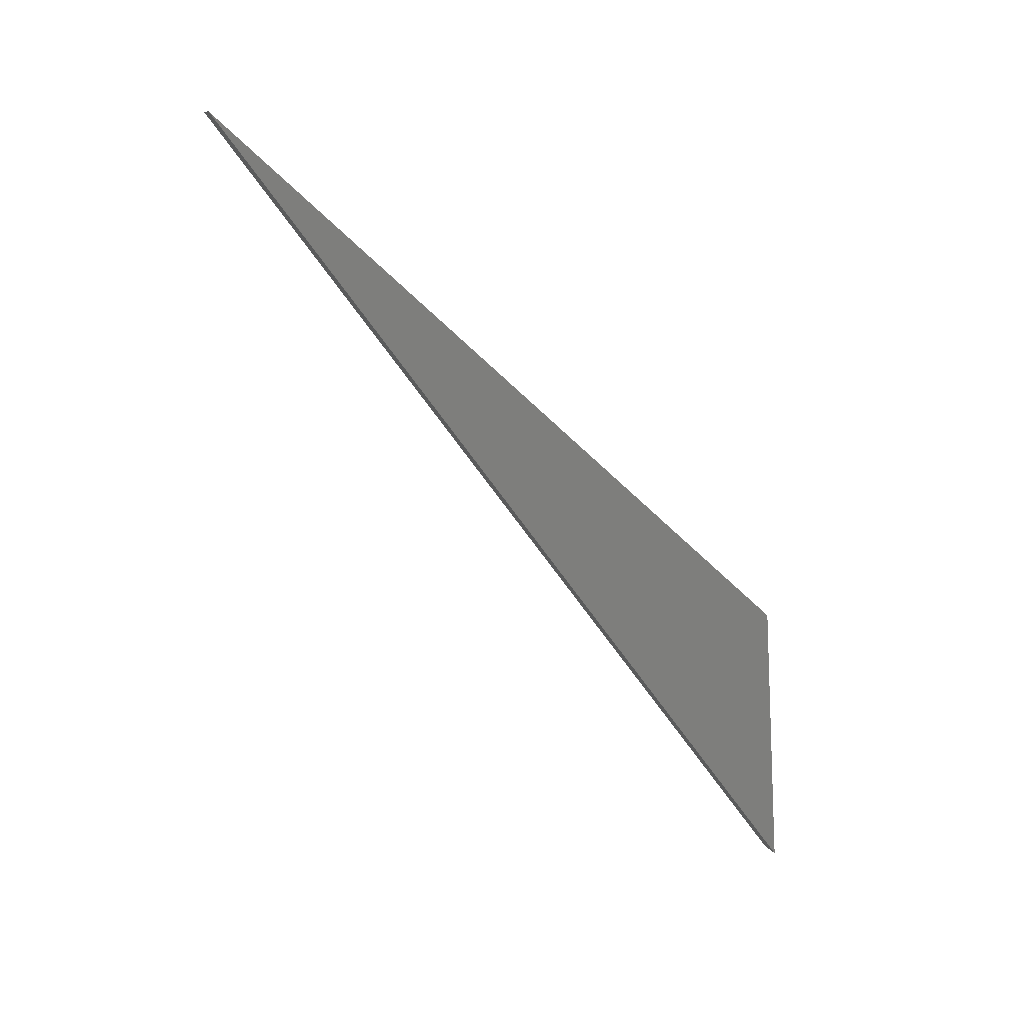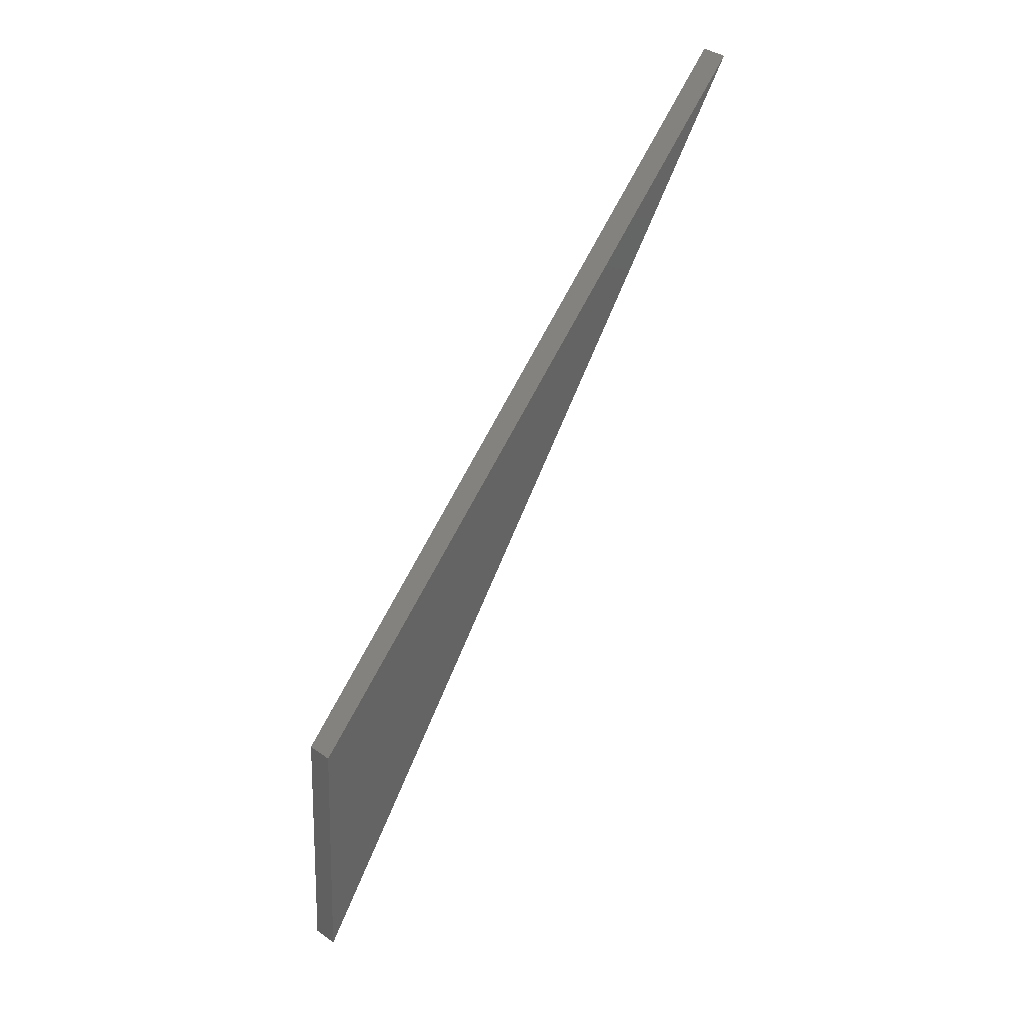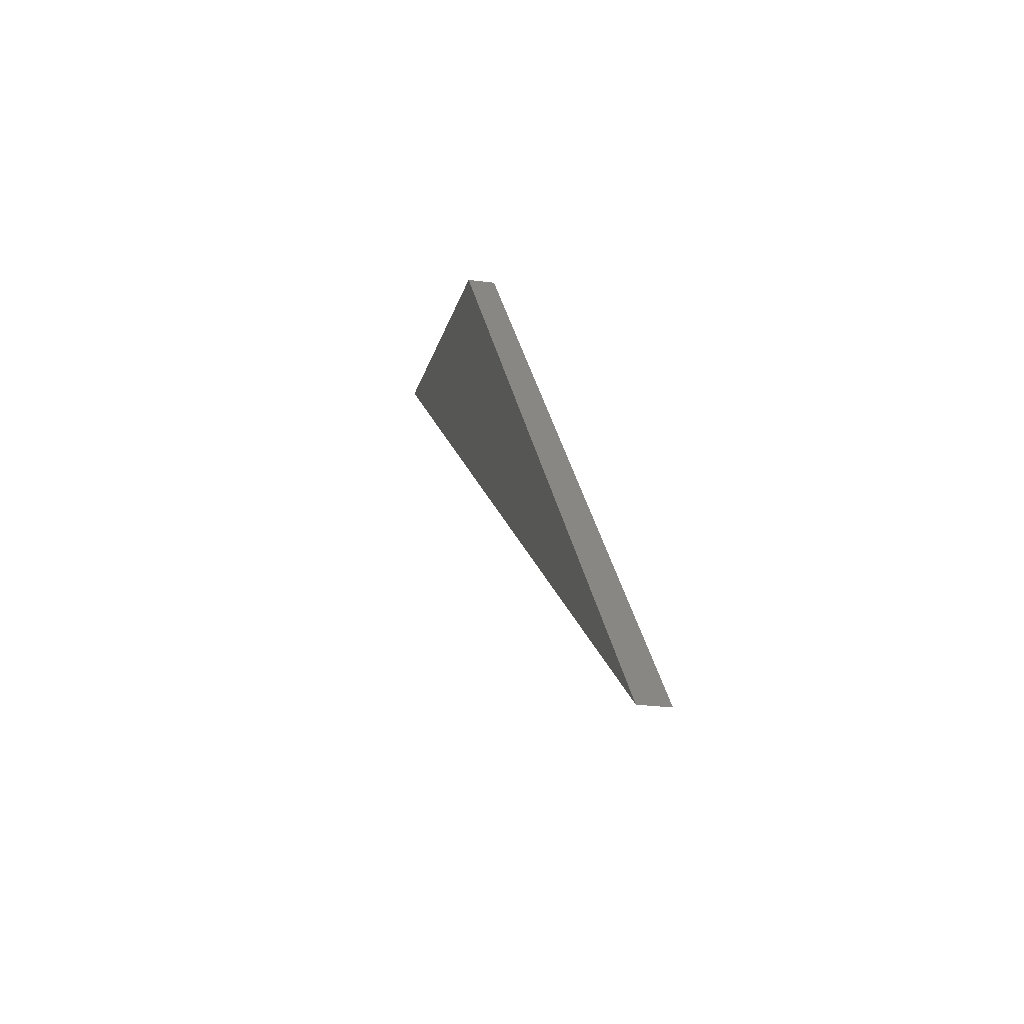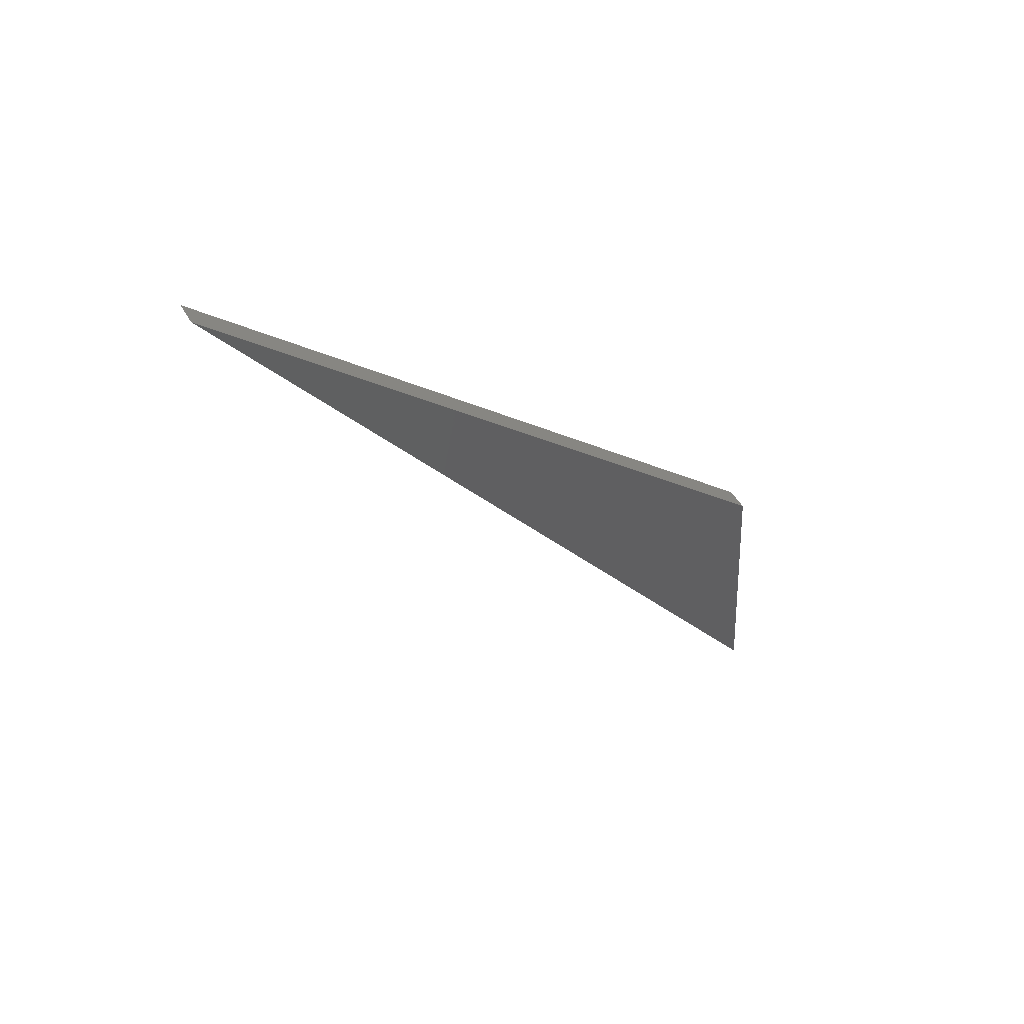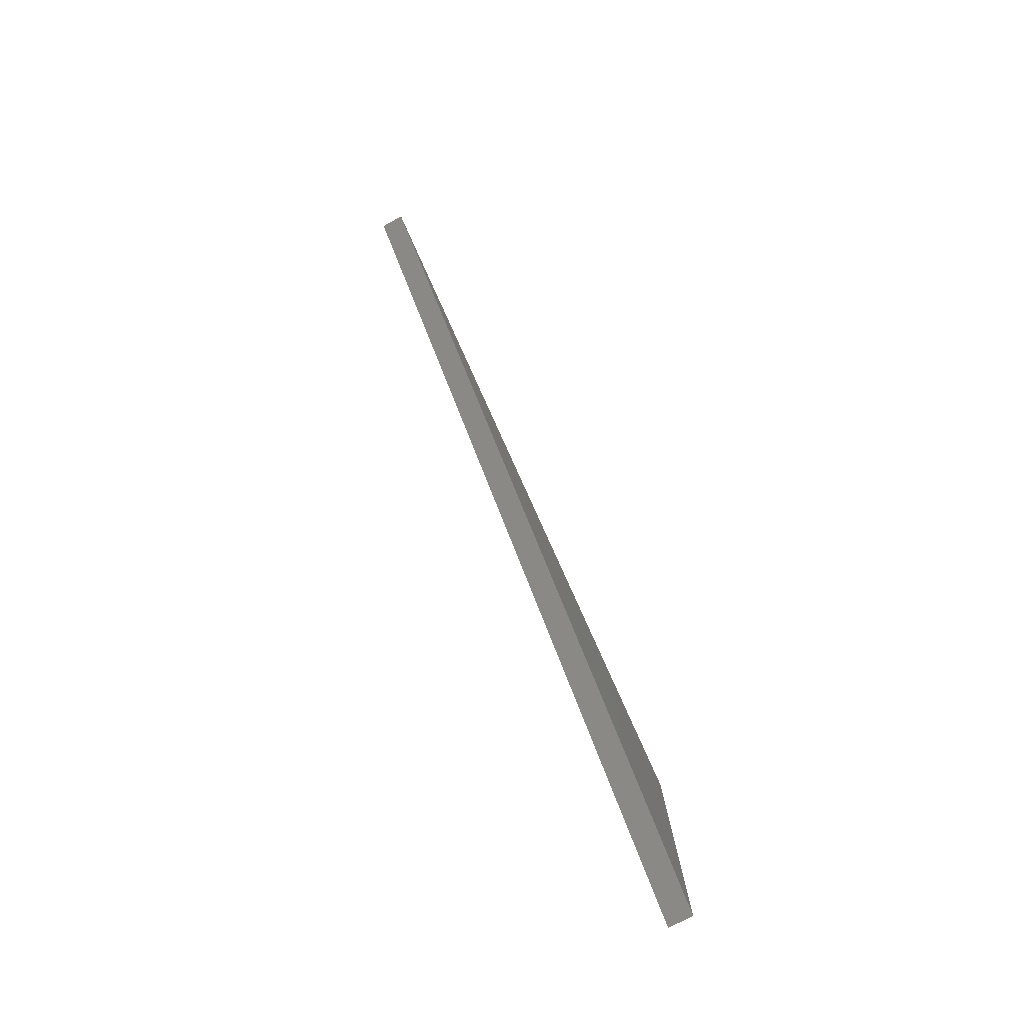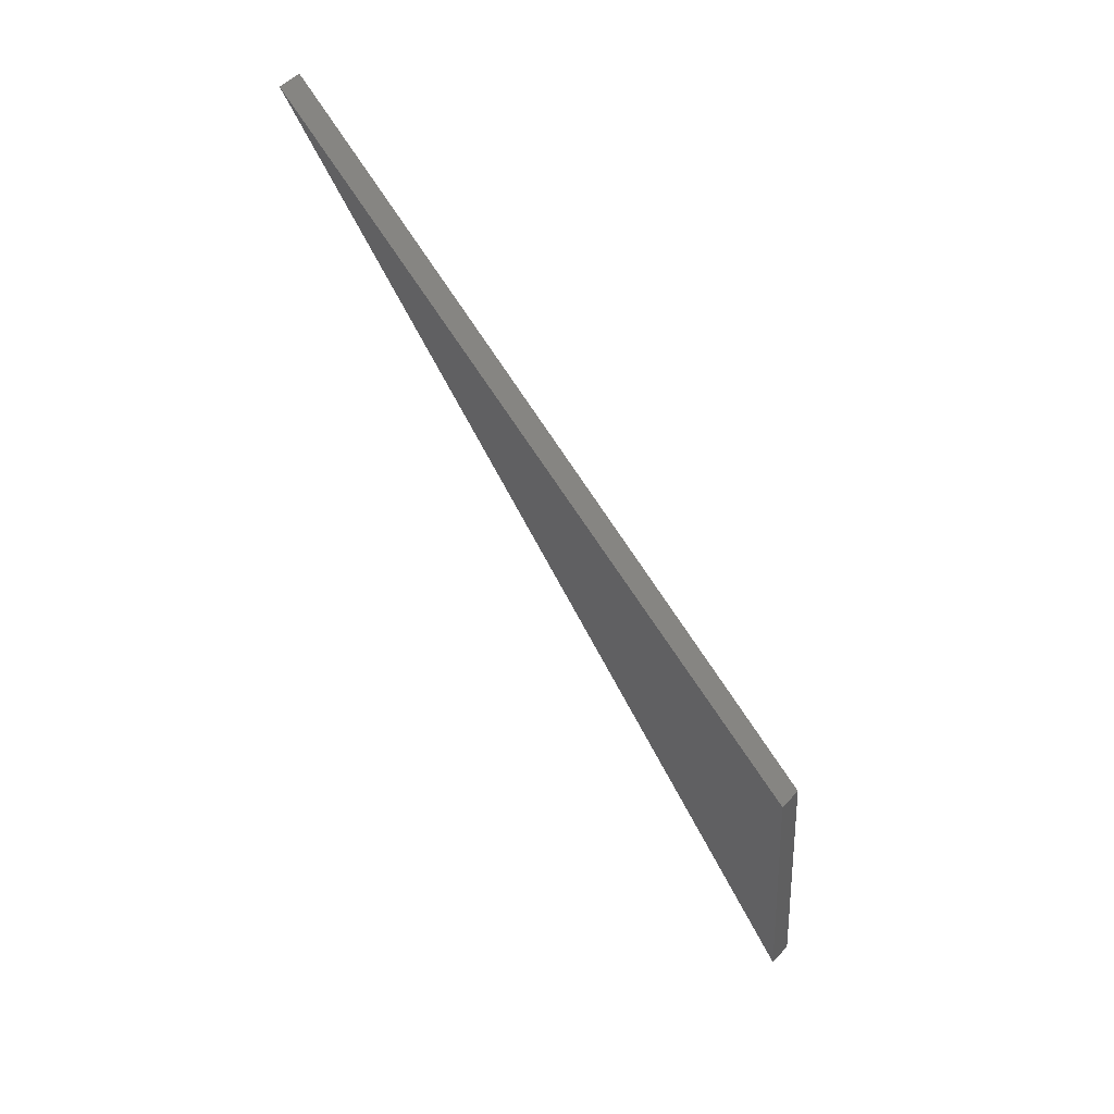
<metadata>
{"format":"stl","ext":"stl","renderer":"f3d","projection":"perspective","resolution":1024,"background":"white","views":[{"elev":10.0,"azim":71.3,"up":"+Z"},{"elev":39.5,"azim":-138.9,"up":"+Z"},{"elev":-23.8,"azim":-12.8,"up":"+Y"},{"elev":47.7,"azim":61.8,"up":"+Z"},{"elev":-77.1,"azim":28.3,"up":"+Z"},{"elev":49.7,"azim":130.8,"up":"+Z"}]}
</metadata>
<code>
# stl→obj: 9 verts, 14 faces
v -0.01587 0.6757 -0.1127
v 6e-08 -0.1286 0.9455
v -0.01587 -0.1286 0.9455
v 6e-08 0.6757 -0.1127
v 6e-08 0.6545 0.2471
v -0.01587 0.6545 0.2471
v -0.03175 -0.1286 0.9455
v -0.03175 0.6757 -0.1127
v -0.03175 0.6545 0.2471
f 1 2 3
f 1 4 2
f 3 5 6
f 3 2 5
f 6 4 1
f 6 5 4
f 1 3 7
f 1 7 8
f 5 2 4
f 3 6 9
f 3 9 7
f 6 1 8
f 6 8 9
f 9 8 7

</code>
